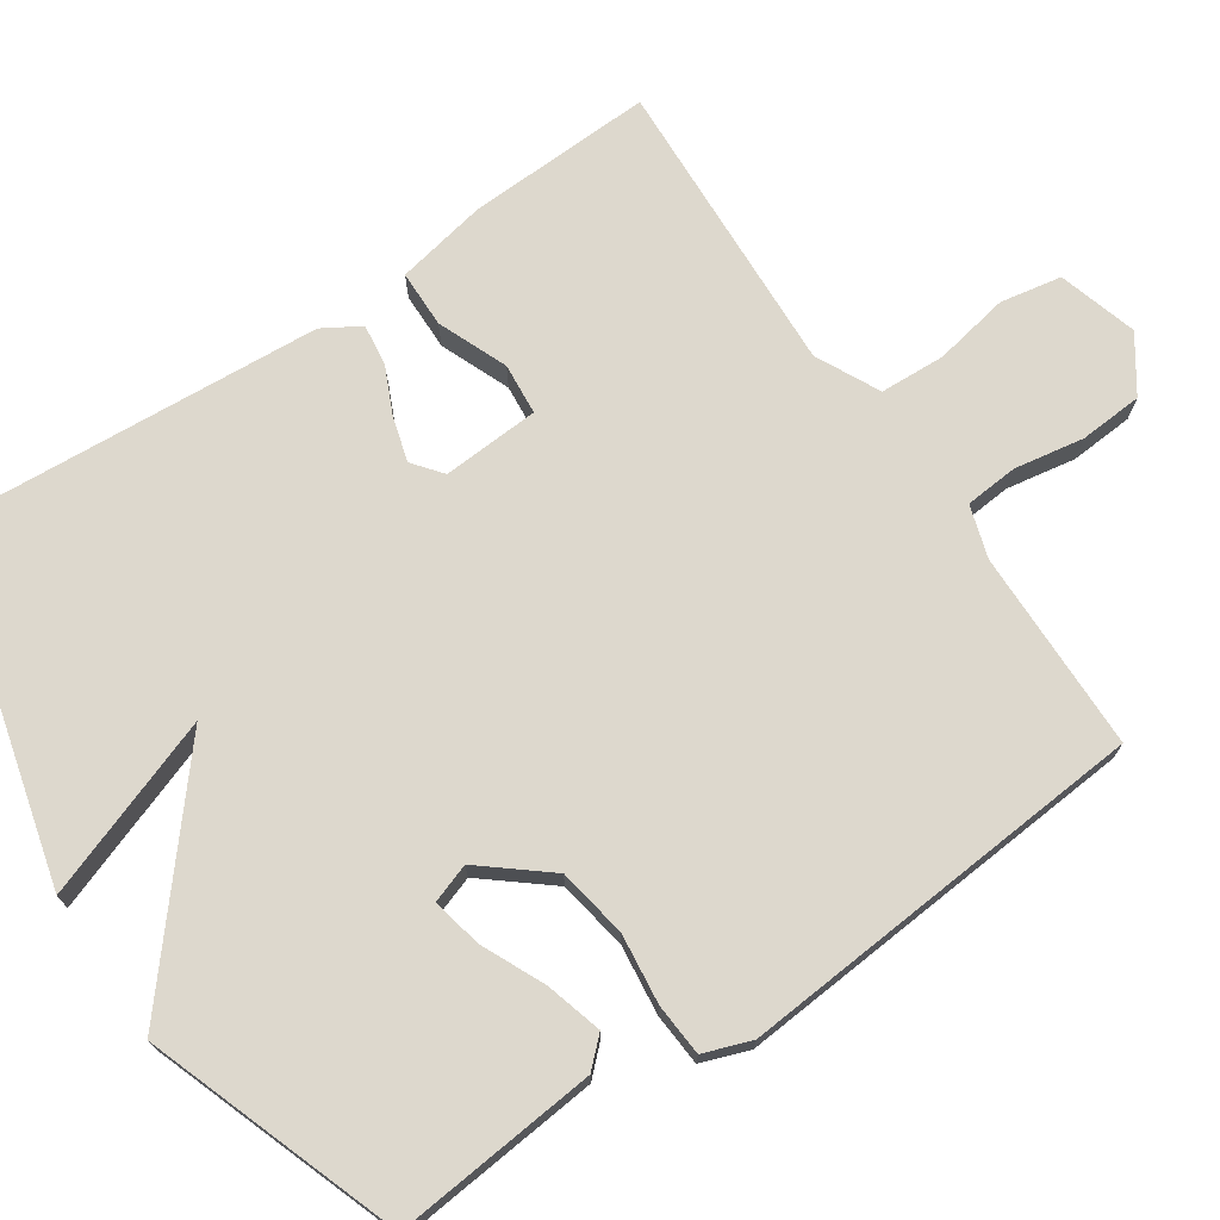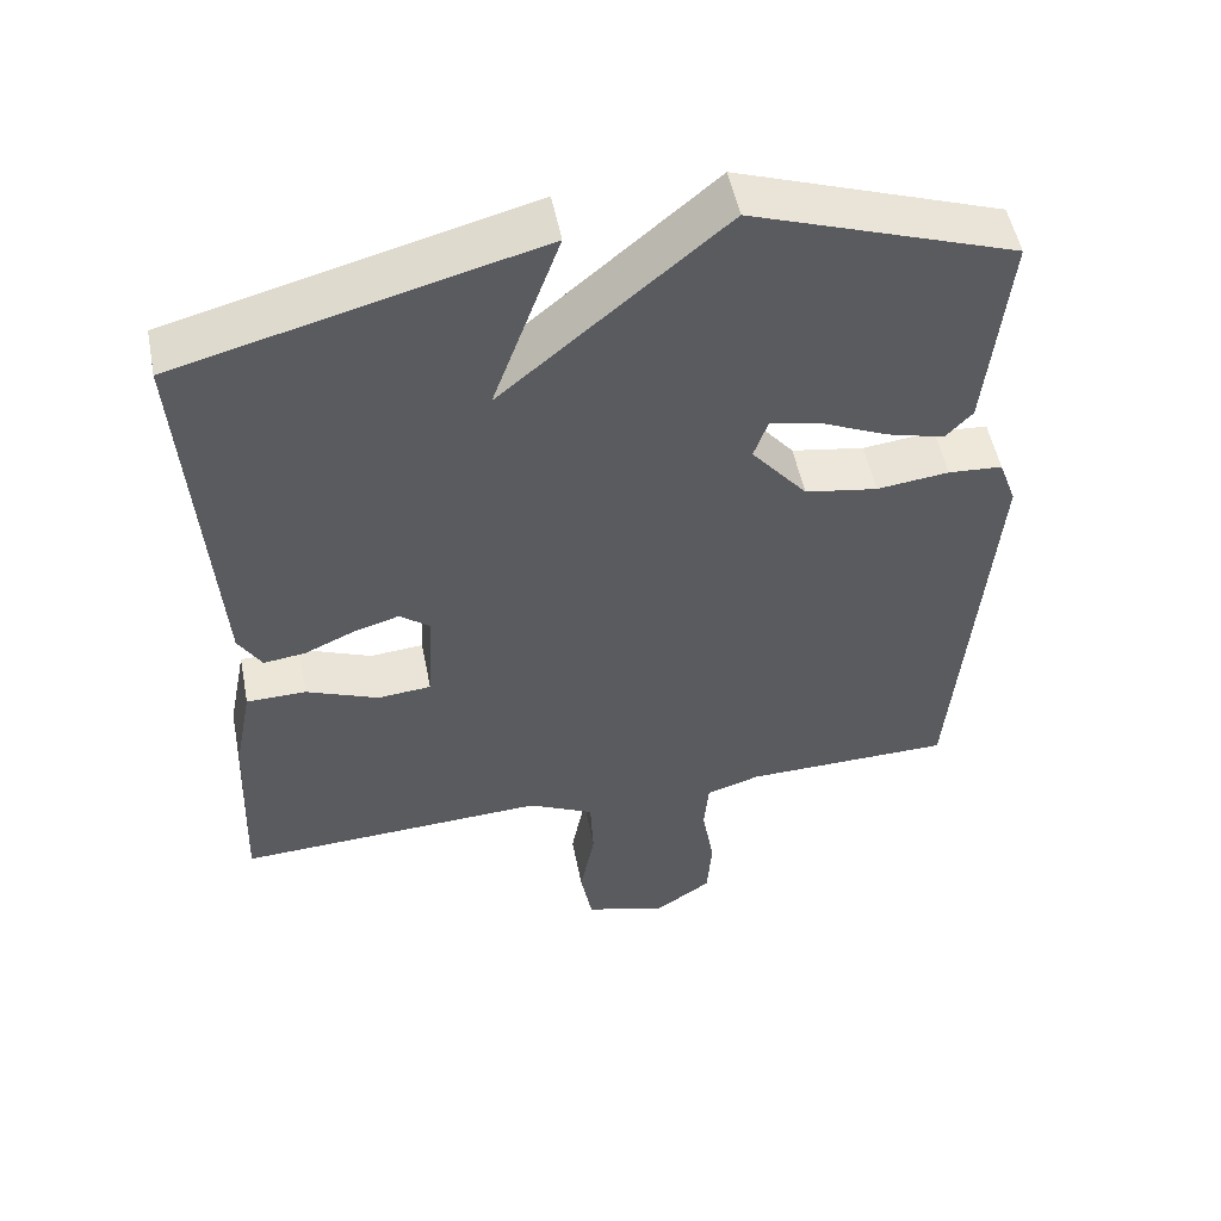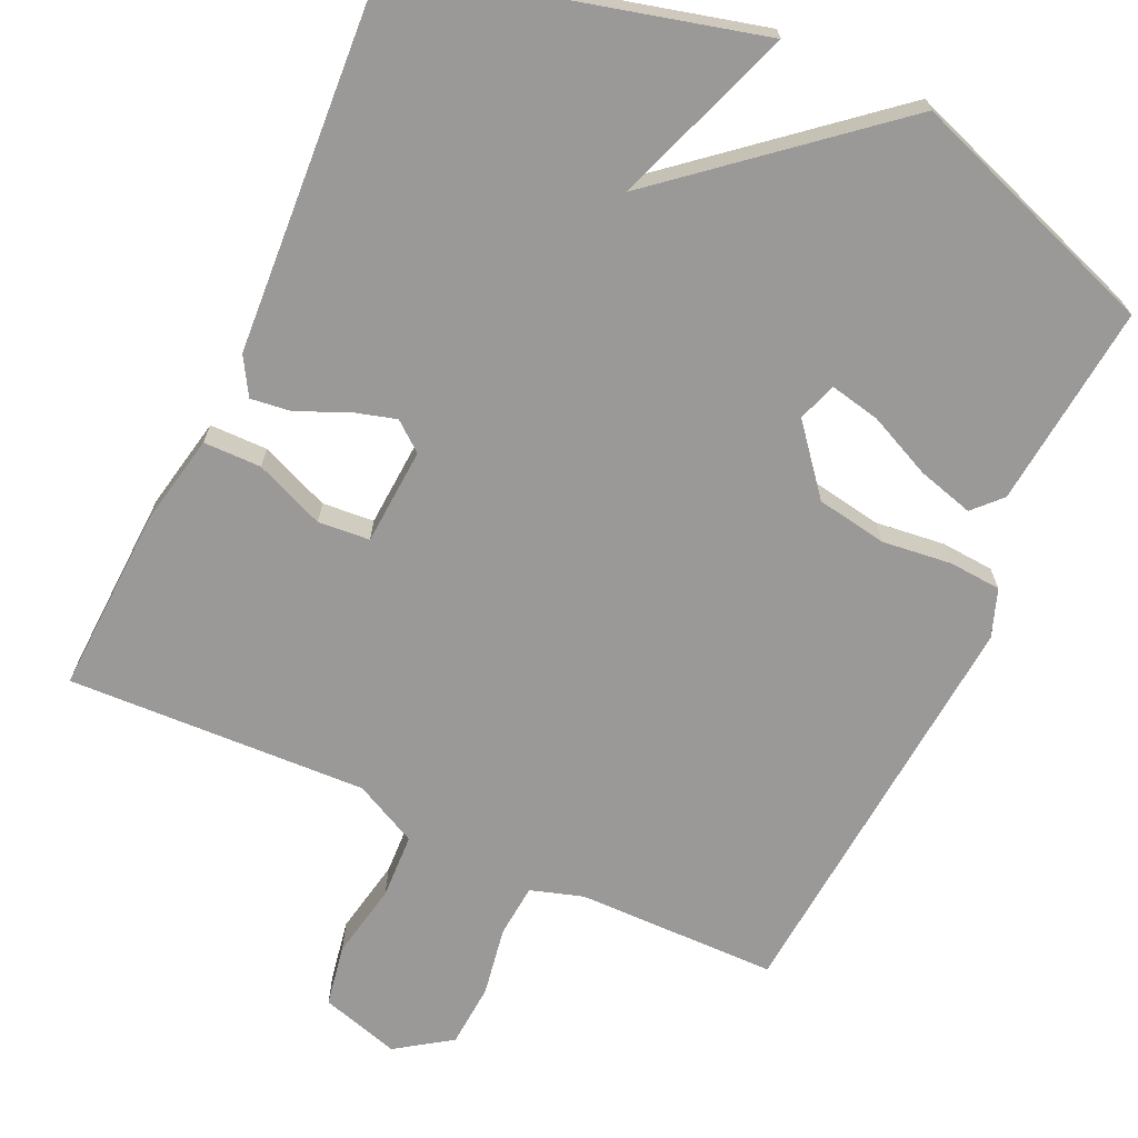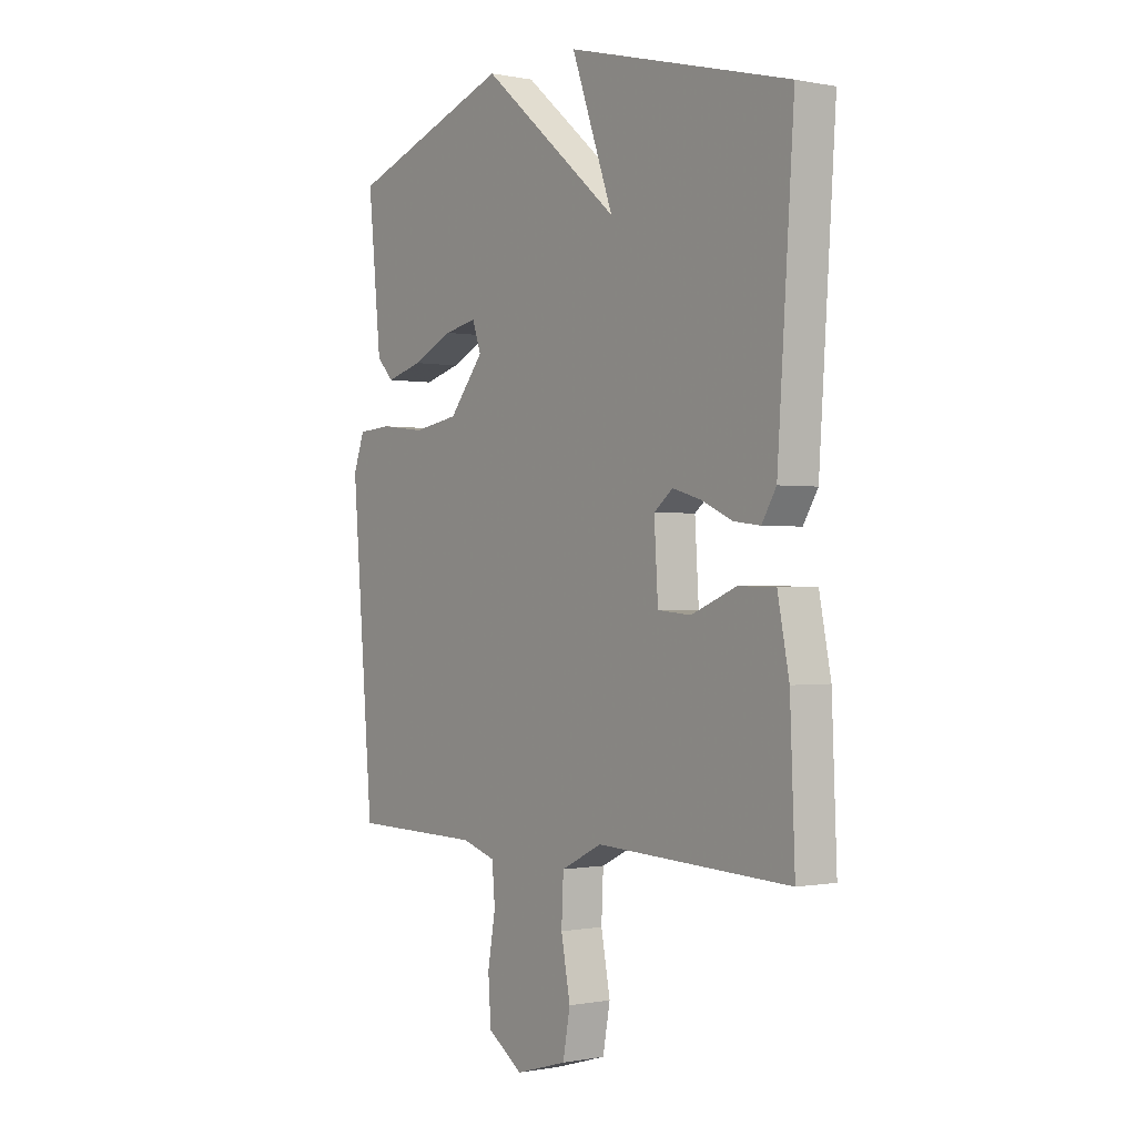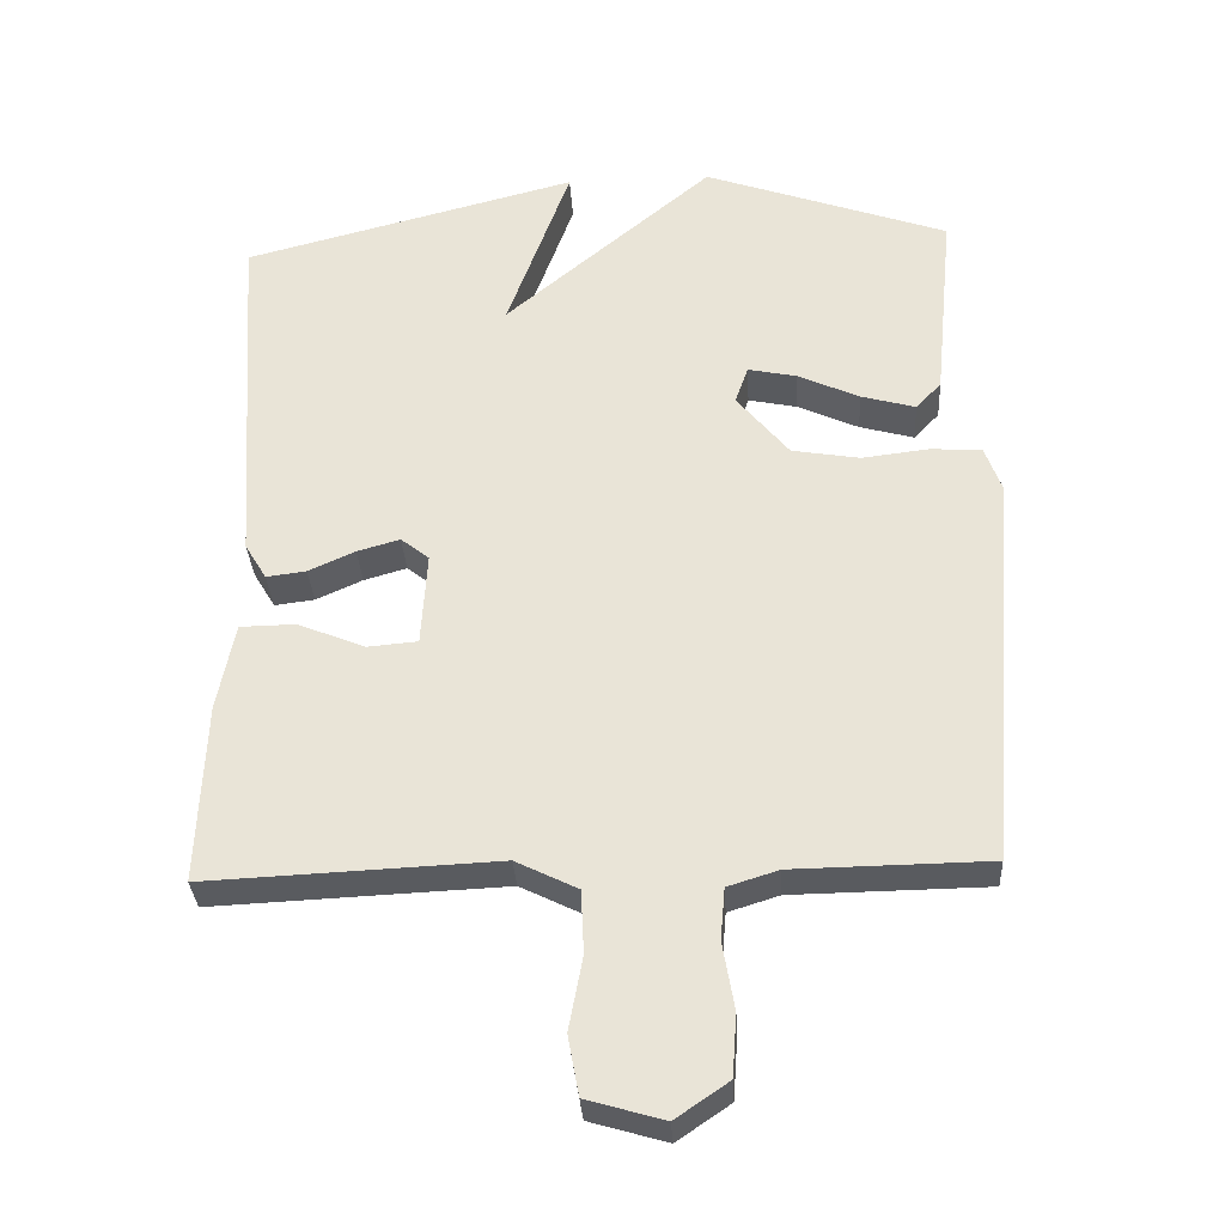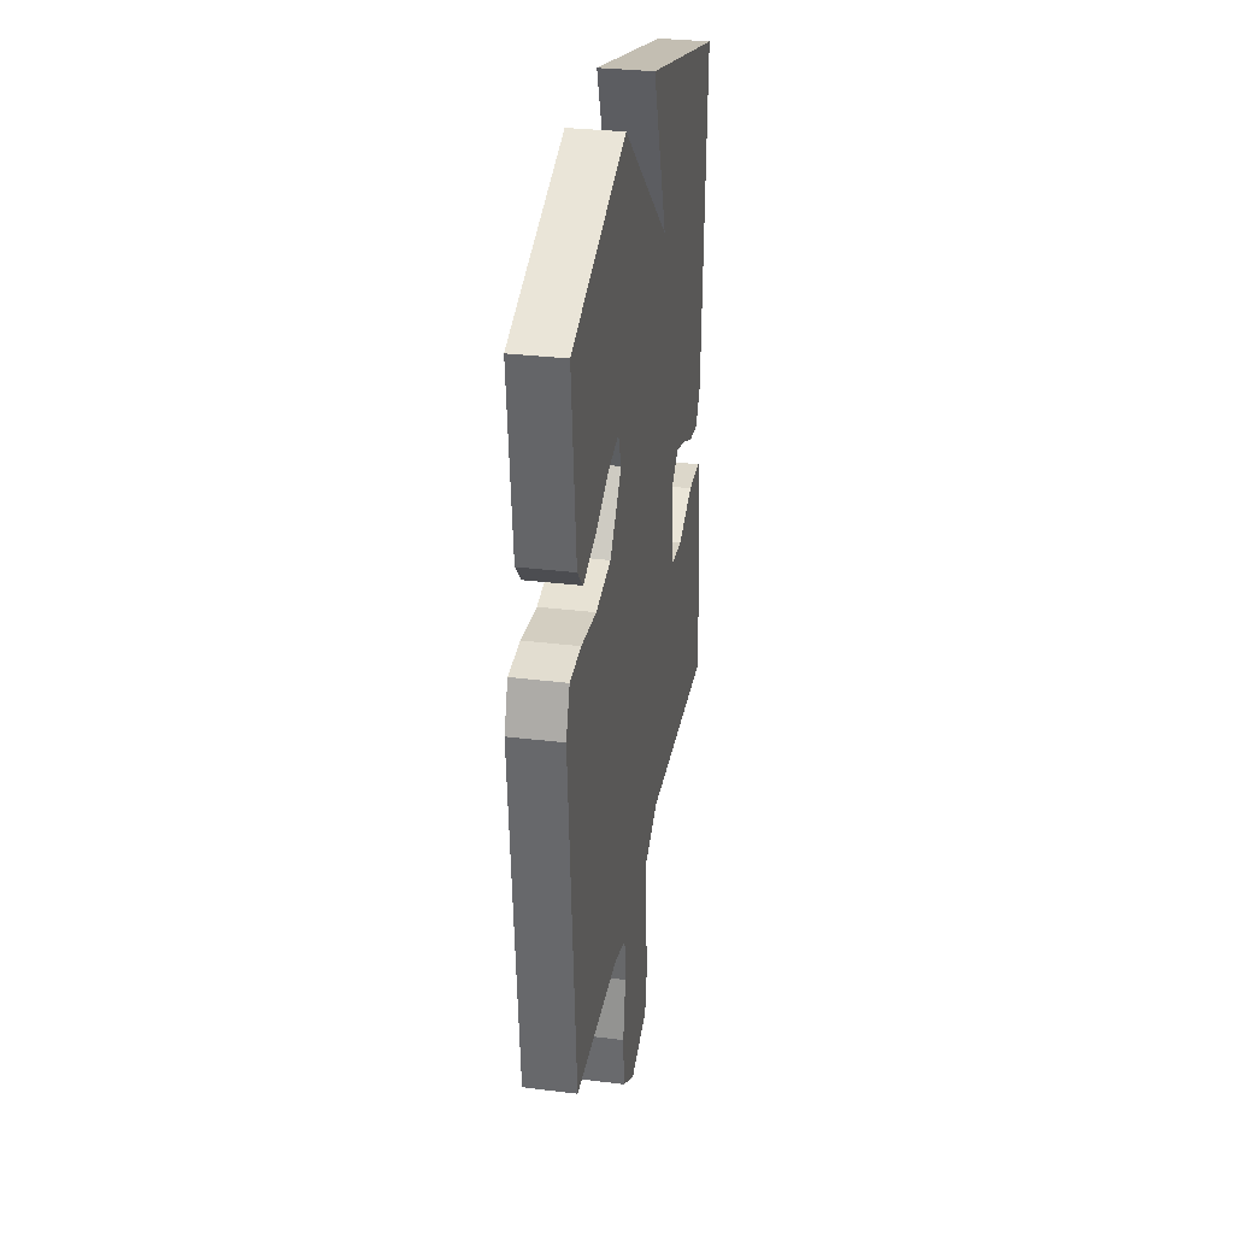
<metadata>
{"format":"obj","ext":"obj","renderer":"f3d","projection":"perspective","resolution":1024,"background":"white","views":[{"elev":72.3,"azim":56.0,"up":"+Y"},{"elev":52.4,"azim":-11.2,"up":"+Z"},{"elev":-69.0,"azim":-24.9,"up":"+Y"},{"elev":-0.4,"azim":-126.3,"up":"+Z"},{"elev":-32.5,"azim":3.3,"up":"+Z"},{"elev":31.3,"azim":100.0,"up":"+Z"}]}
</metadata>
<code>
v 0.5 0.07 -0.5
v 0.231 0.07 -0.504
v 0.161 0.07 -0.526
v 0.155 0.07 -0.597
v 0.171 0.07 -0.69
v 0.165 0.07 -0.775
v 0.092 0.07 -0.825
v -0.014 0.07 -0.794
v -0.029 0.07 -0.712
v -0.01 0.07 -0.611
v -0.014 0.07 -0.524
v -0.099 0.07 -0.482
v -0.5 0.07 -0.5
v -0.49 0.07 -0.251
v -0.466 0.07 -0.129
v -0.389 0.07 -0.128
v -0.296 0.07 -0.166
v -0.227 0.07 -0.16
v -0.219 0.07 -0.03
v -0.258 0.07 0.001
v -0.317 0.07 -0.016
v -0.381 0.07 -0.045
v -0.436 0.07 -0.052
v -0.466 0.07 -0.002
v -0.5 0.07 0.5
v -0.038 0.07 0.62
v -0.125 0.07 0.378
v 0.162 0.07 0.62
v 0.5 0.07 0.5
v 0.473 0.07 0.228
v 0.438 0.07 0.191
v 0.363 0.07 0.212
v 0.278 0.07 0.251
v 0.211 0.07 0.265
v 0.193 0.07 0.213
v 0.265 0.07 0.125
v 0.359 0.07 0.109
v 0.452 0.07 0.12
v 0.522 0.07 0.115
v 0.545 0.07 0.051
v 0.5 0 -0.5
v 0.231 0 -0.504
v 0.161 0 -0.526
v 0.155 0 -0.597
v 0.171 0 -0.69
v 0.165 0 -0.775
v 0.092 0 -0.825
v -0.014 0 -0.794
v -0.029 0 -0.712
v -0.01 0 -0.611
v -0.014 0 -0.524
v -0.099 0 -0.482
v -0.5 0 -0.5
v -0.49 0 -0.251
v -0.466 0 -0.129
v -0.389 0 -0.128
v -0.296 0 -0.166
v -0.227 0 -0.16
v -0.219 0 -0.03
v -0.258 0 0.001
v -0.317 0 -0.016
v -0.381 0 -0.045
v -0.436 0 -0.052
v -0.466 0 -0.002
v -0.5 0 0.5
v -0.038 0 0.62
v -0.125 0 0.378
v 0.162 0 0.62
v 0.5 0 0.5
v 0.473 0 0.228
v 0.438 0 0.191
v 0.363 0 0.212
v 0.278 0 0.251
v 0.211 0 0.265
v 0.193 0 0.213
v 0.265 0 0.125
v 0.359 0 0.109
v 0.452 0 0.12
v 0.522 0 0.115
v 0.545 0 0.051
f 40 1 2
f 39 40 2
f 38 39 2
f 37 38 2
f 36 37 2 3
f 35 36 3
f 31 32 33
f 30 31 33
f 29 30 33
f 28 29 33
f 27 28 33 34
f 25 26 27
f 24 25 27
f 23 24 27
f 22 23 27
f 21 22 27
f 27 34 35
f 21 27 35
f 20 21 35
f 15 16 17
f 14 15 17
f 13 14 17
f 12 13 17
f 11 12 17 18
f 8 9 10
f 7 8 10
f 6 7 10
f 5 6 10
f 4 5 10
f 4 10 11
f 11 18 19
f 4 11 19
f 3 4 19
f 19 20 35
f 3 19 35
f 42 41 80
f 42 80 79
f 42 79 78
f 42 78 77
f 43 42 77 76
f 43 76 75
f 73 72 71
f 73 71 70
f 73 70 69
f 73 69 68
f 74 73 68 67
f 67 66 65
f 67 65 64
f 67 64 63
f 67 63 62
f 67 62 61
f 75 74 67
f 75 67 61
f 75 61 60
f 57 56 55
f 57 55 54
f 57 54 53
f 57 53 52
f 58 57 52 51
f 50 49 48
f 50 48 47
f 50 47 46
f 50 46 45
f 50 45 44
f 51 50 44
f 59 58 51
f 59 51 44
f 59 44 43
f 75 60 59
f 75 59 43
f 1 41 42 2
f 2 42 43 3
f 3 43 44 4
f 4 44 45 5
f 5 45 46 6
f 6 46 47 7
f 7 47 48 8
f 8 48 49 9
f 9 49 50 10
f 10 50 51 11
f 11 51 52 12
f 12 52 53 13
f 13 53 54 14
f 14 54 55 15
f 15 55 56 16
f 16 56 57 17
f 17 57 58 18
f 18 58 59 19
f 19 59 60 20
f 20 60 61 21
f 21 61 62 22
f 22 62 63 23
f 23 63 64 24
f 24 64 65 25
f 25 65 66 26
f 26 66 67 27
f 27 67 68 28
f 28 68 69 29
f 29 69 70 30
f 30 70 71 31
f 31 71 72 32
f 32 72 73 33
f 33 73 74 34
f 34 74 75 35
f 35 75 76 36
f 36 76 77 37
f 37 77 78 38
f 38 78 79 39
f 39 79 80 40
f 40 80 41 1

</code>
